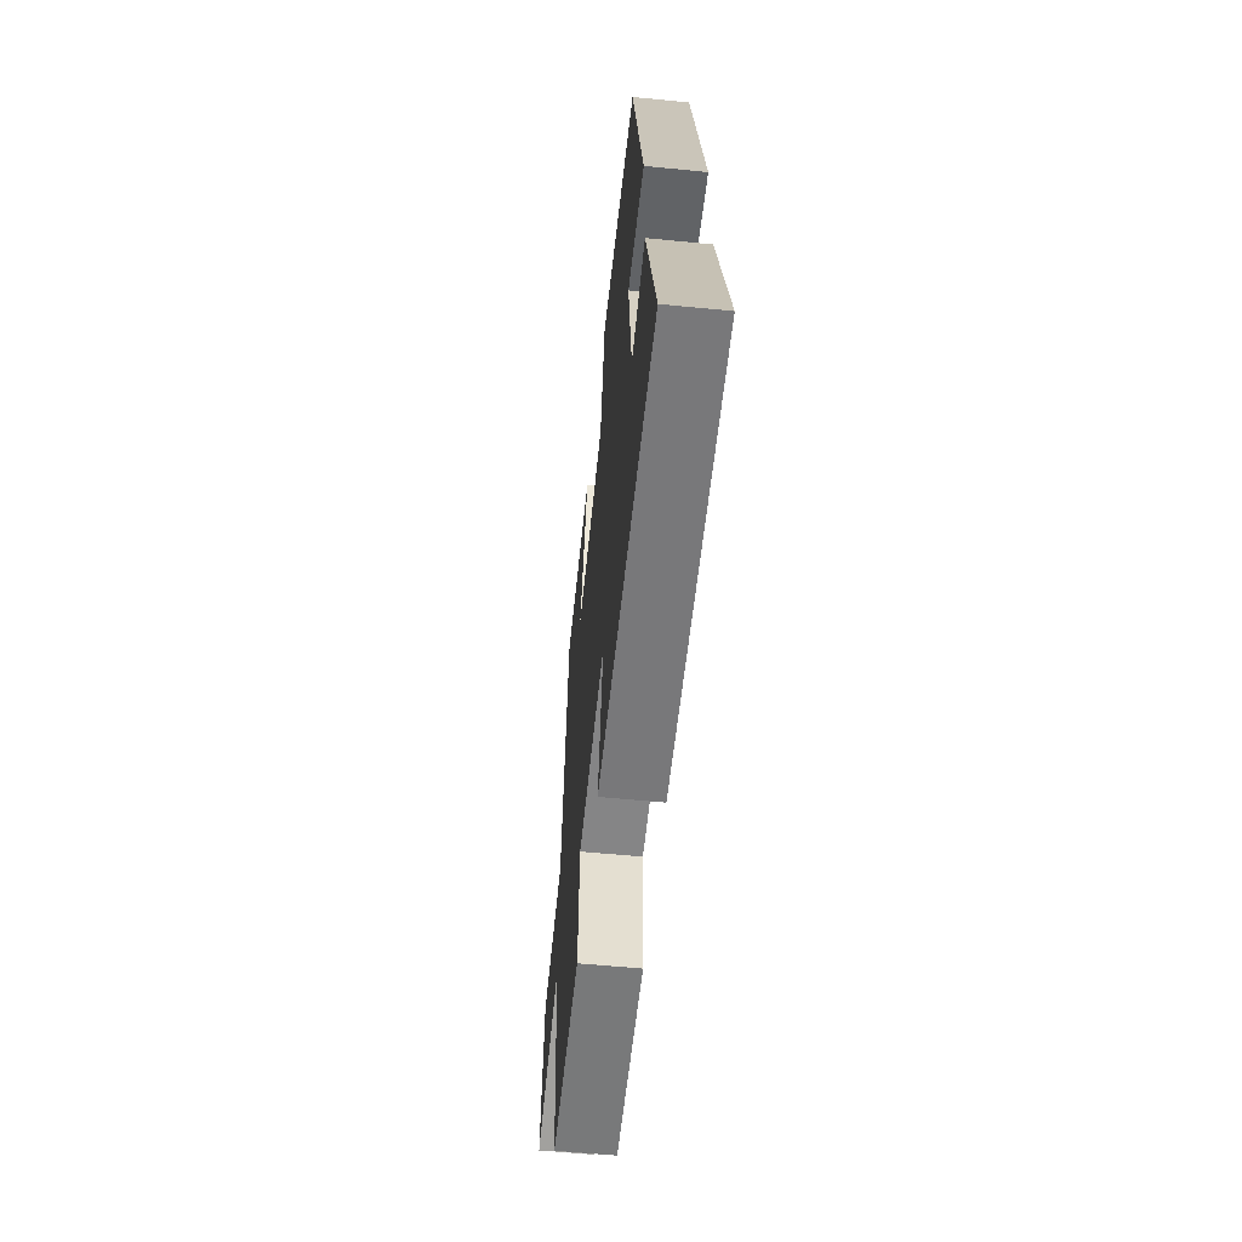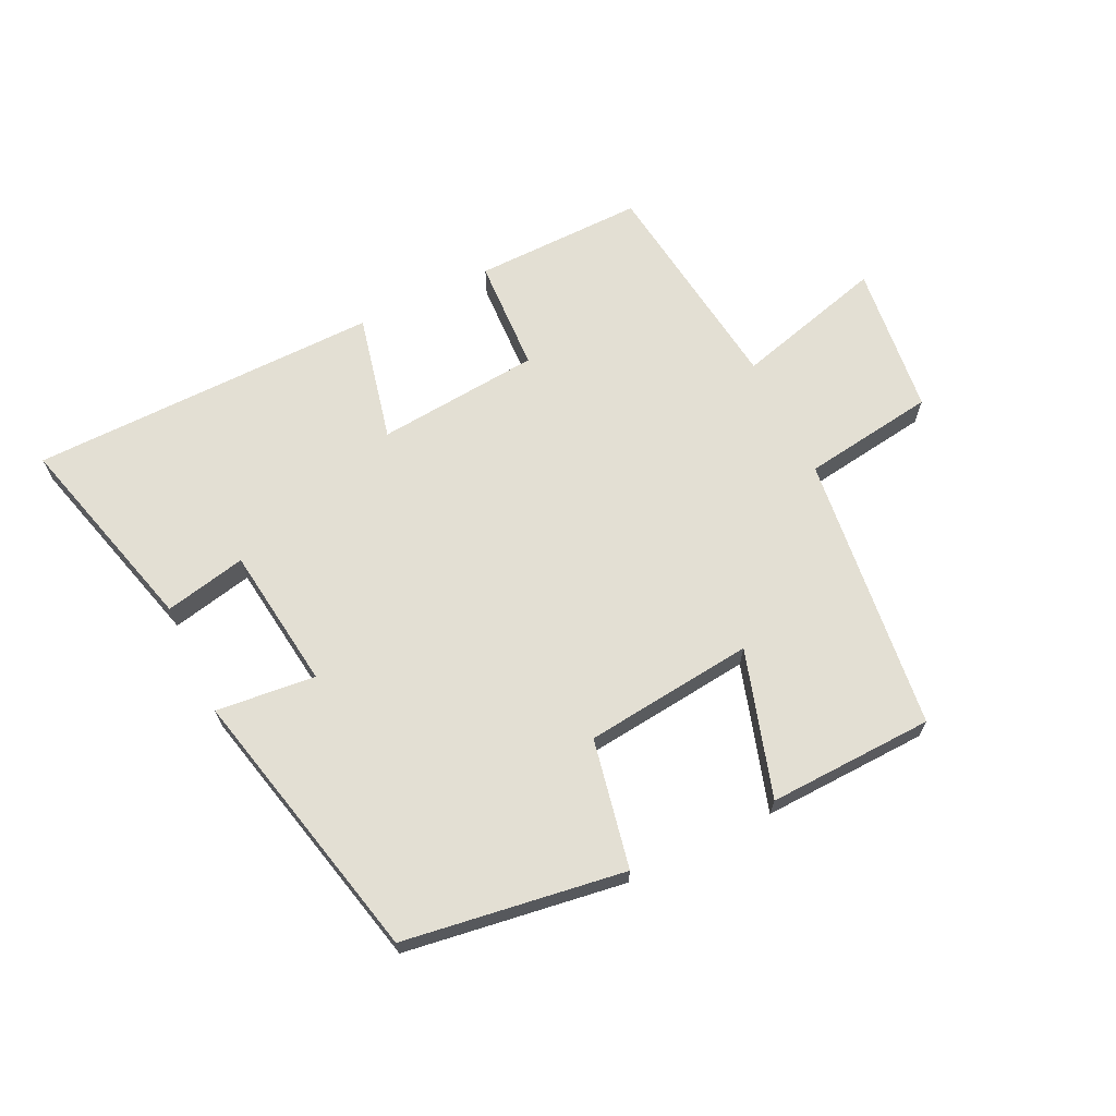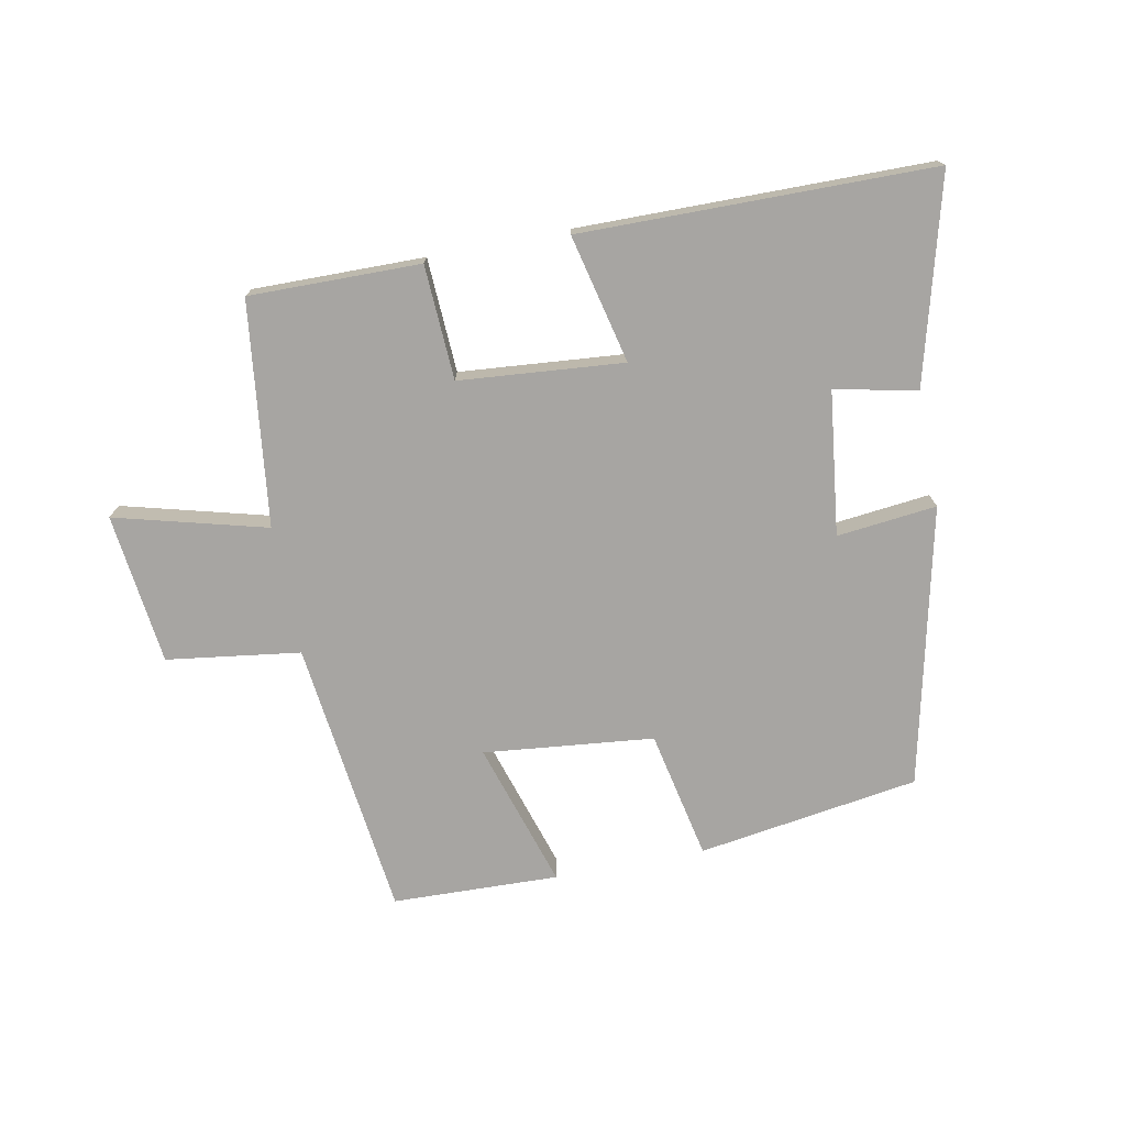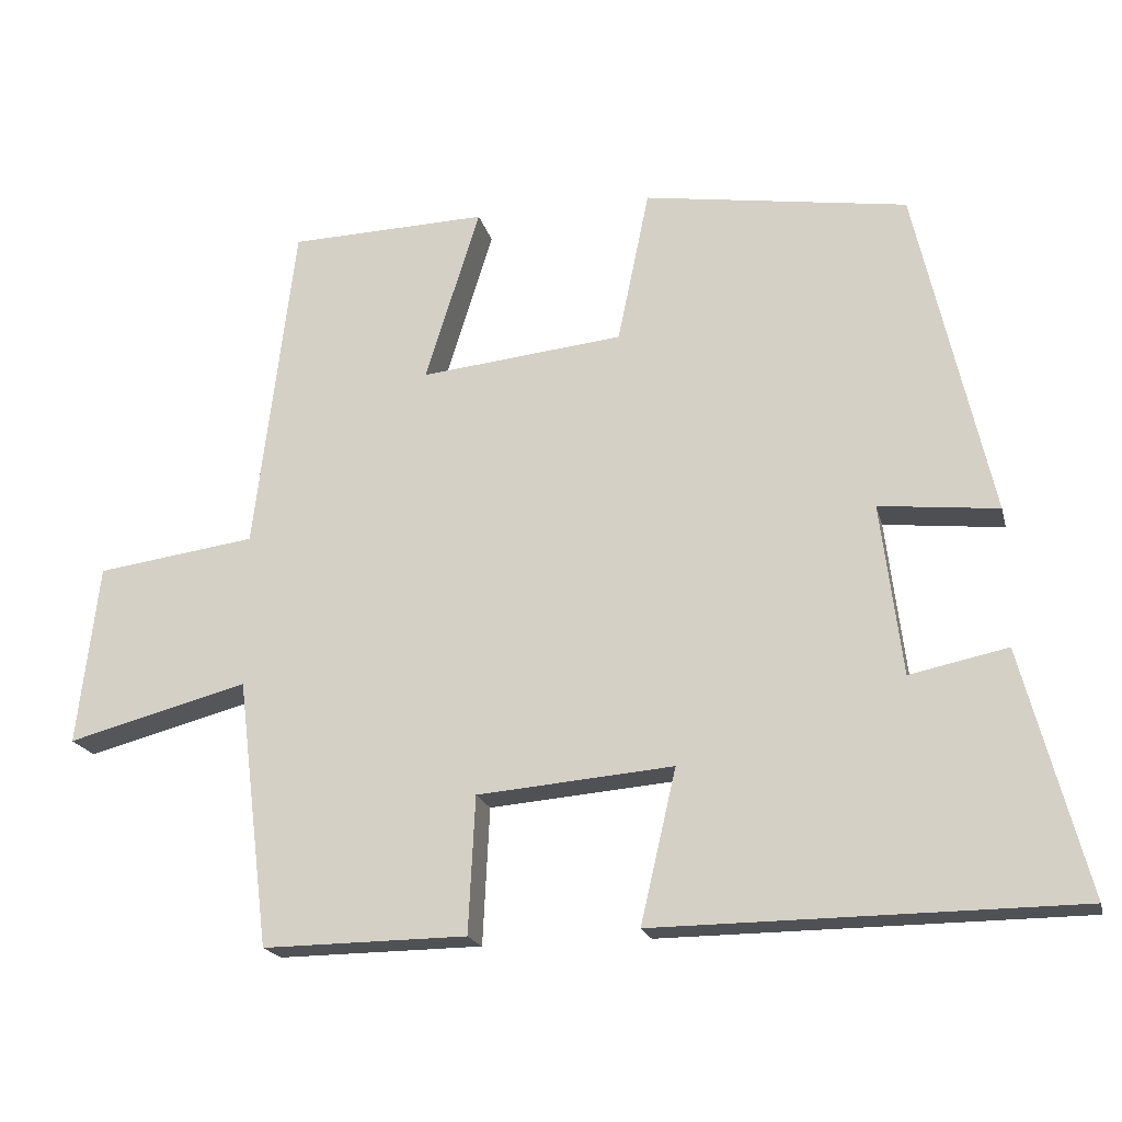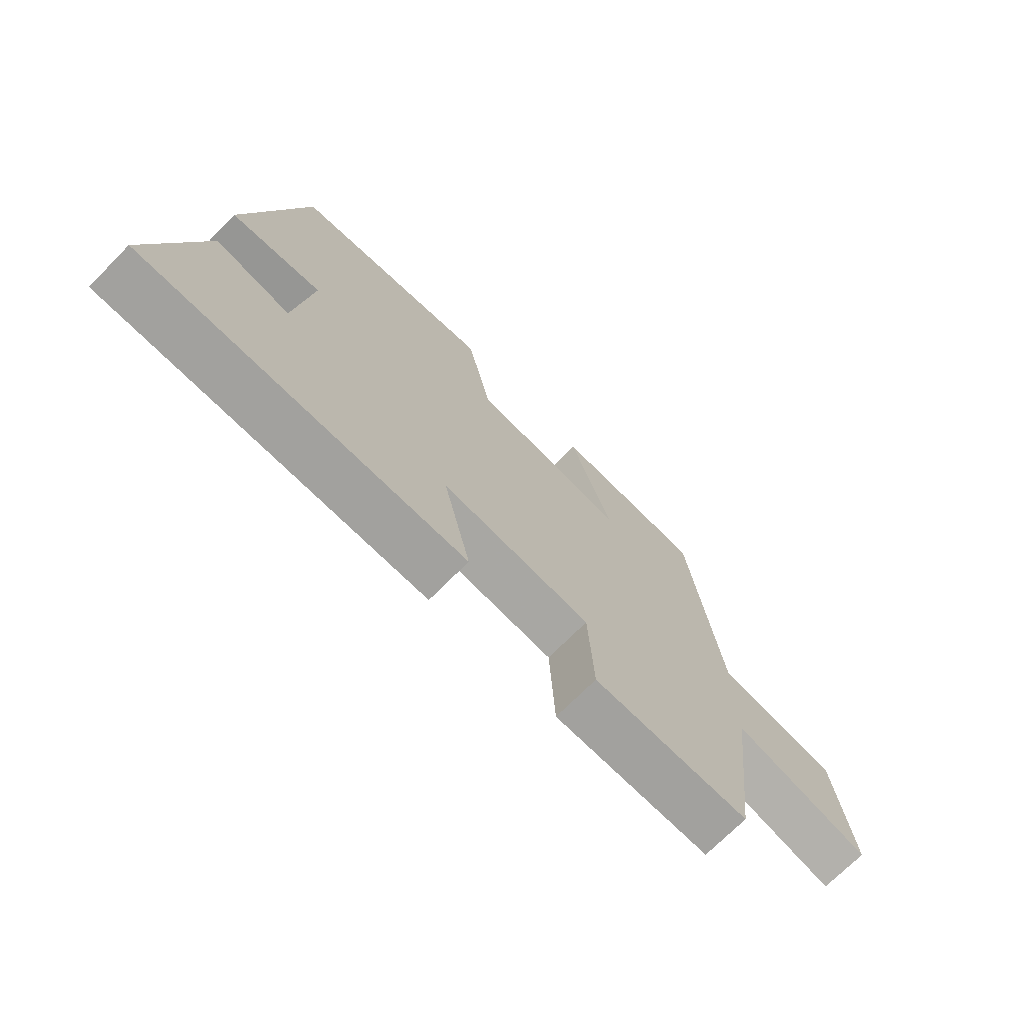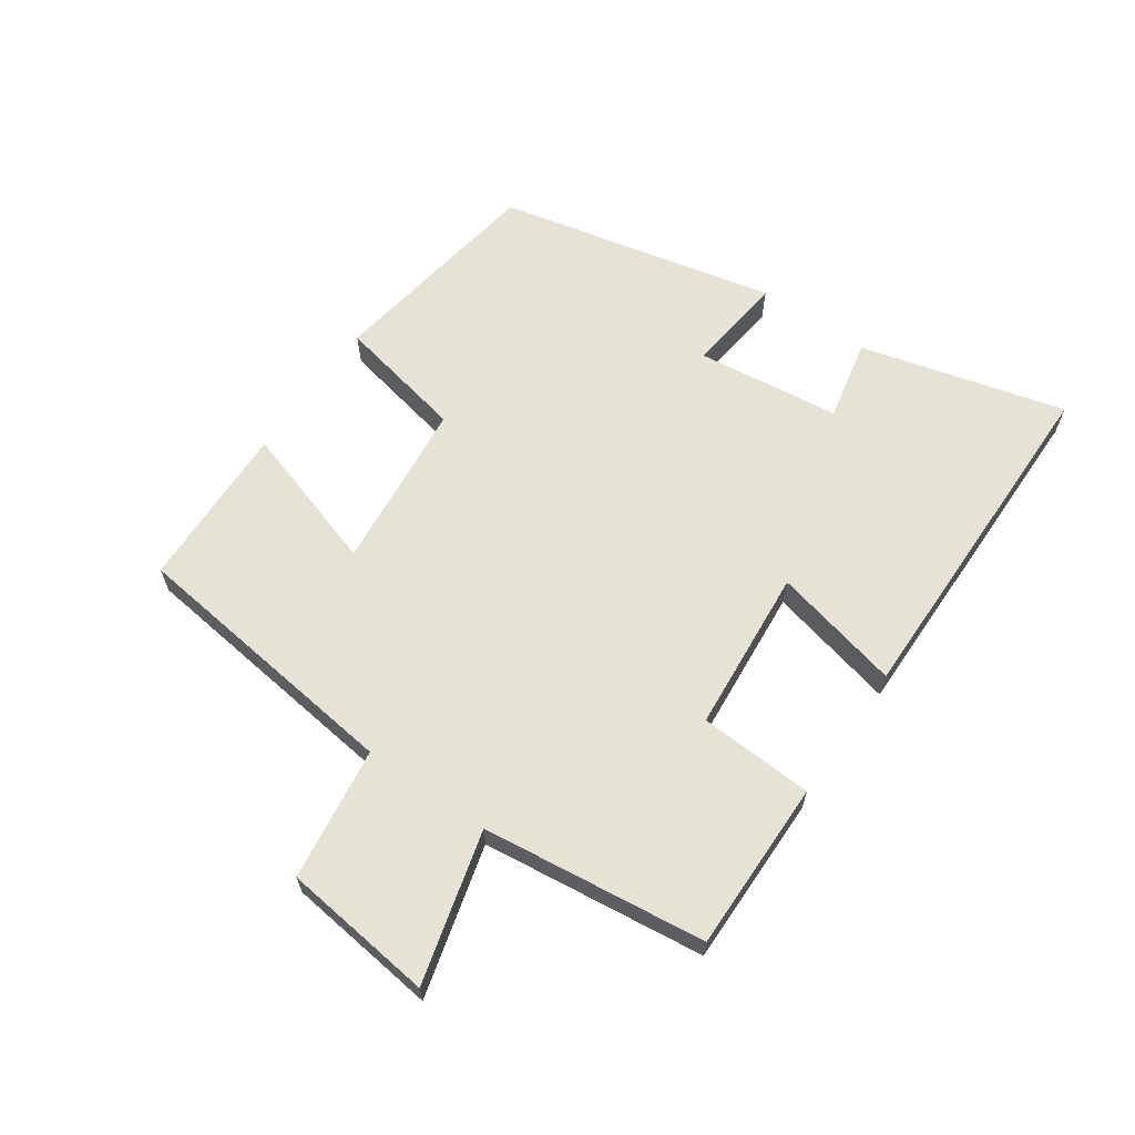
<metadata>
{"format":"obj","ext":"obj","renderer":"f3d","projection":"perspective","resolution":1024,"background":"white","views":[{"elev":-57.0,"azim":-95.9,"up":"+Z"},{"elev":66.9,"azim":-26.1,"up":"+Y"},{"elev":-73.9,"azim":-169.0,"up":"+Y"},{"elev":-19.5,"azim":-166.6,"up":"+Z"},{"elev":-71.7,"azim":-44.7,"up":"+Z"},{"elev":63.8,"azim":124.9,"up":"+Y"}]}
</metadata>
<code>
v -0.585 0.07 -0.495
v -0.5 0.07 -0.173
v -0.371 0.07 -0.2
v -0.343 0.07 0.026
v -0.5 0.07 0.009
v -0.401 0.07 0.447
v -0.053 0.07 0.5
v -0.011 0.07 0.297
v 0.257 0.07 0.269
v 0.185 0.07 0.5
v 0.447 0.07 0.492
v 0.5 0.07 0.053
v 0.71 0.07 0.024
v 0.738 0.07 -0.214
v 0.5 0.07 -0.151
v 0.457 0.07 -0.503
v 0.188 0.07 -0.5
v 0.179 0.07 -0.32
v -0.079 0.07 -0.298
v -0.032 0.07 -0.5
v -0.585 0 -0.495
v -0.5 0 -0.173
v -0.371 0 -0.2
v -0.343 0 0.026
v -0.5 0 0.009
v -0.401 0 0.447
v -0.053 0 0.5
v -0.011 0 0.297
v 0.257 0 0.269
v 0.185 0 0.5
v 0.447 0 0.492
v 0.5 0 0.053
v 0.71 0 0.024
v 0.738 0 -0.214
v 0.5 0 -0.151
v 0.457 0 -0.503
v 0.188 0 -0.5
v 0.179 0 -0.32
v -0.079 0 -0.298
v -0.032 0 -0.5
f 19 20 1 2
f 18 19 2 3
f 15 16 17 18
f 15 18 3 4
f 12 13 14 15
f 12 15 4
f 9 10 11 12
f 8 9 12 4
f 6 7 8
f 4 5 6 8
f 22 21 40 39
f 23 22 39 38
f 38 37 36 35
f 24 23 38 35
f 35 34 33 32
f 24 35 32
f 32 31 30 29
f 24 32 29 28
f 28 27 26
f 28 26 25 24
f 1 21 22 2
f 2 22 23 3
f 3 23 24 4
f 4 24 25 5
f 5 25 26 6
f 6 26 27 7
f 7 27 28 8
f 8 28 29 9
f 9 29 30 10
f 10 30 31 11
f 11 31 32 12
f 12 32 33 13
f 13 33 34 14
f 14 34 35 15
f 15 35 36 16
f 16 36 37 17
f 17 37 38 18
f 18 38 39 19
f 19 39 40 20
f 20 40 21 1

</code>
